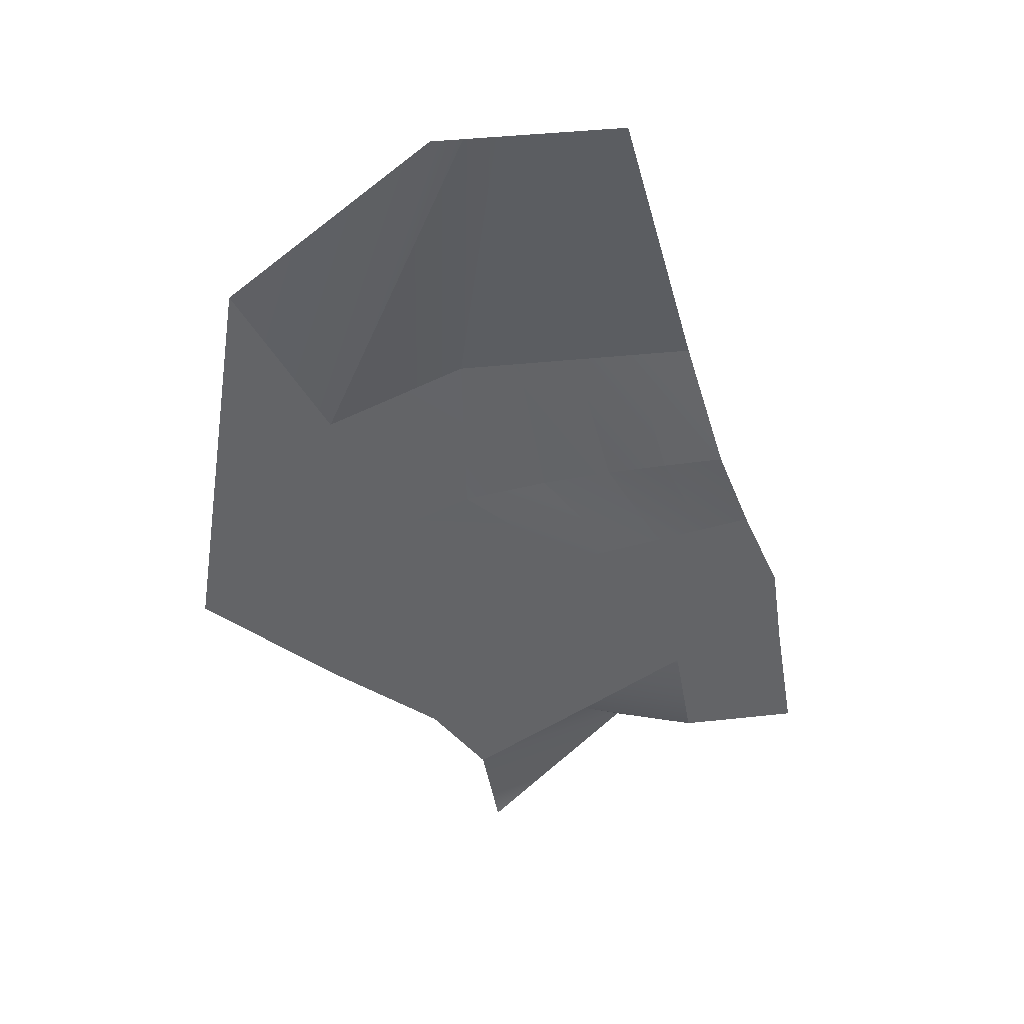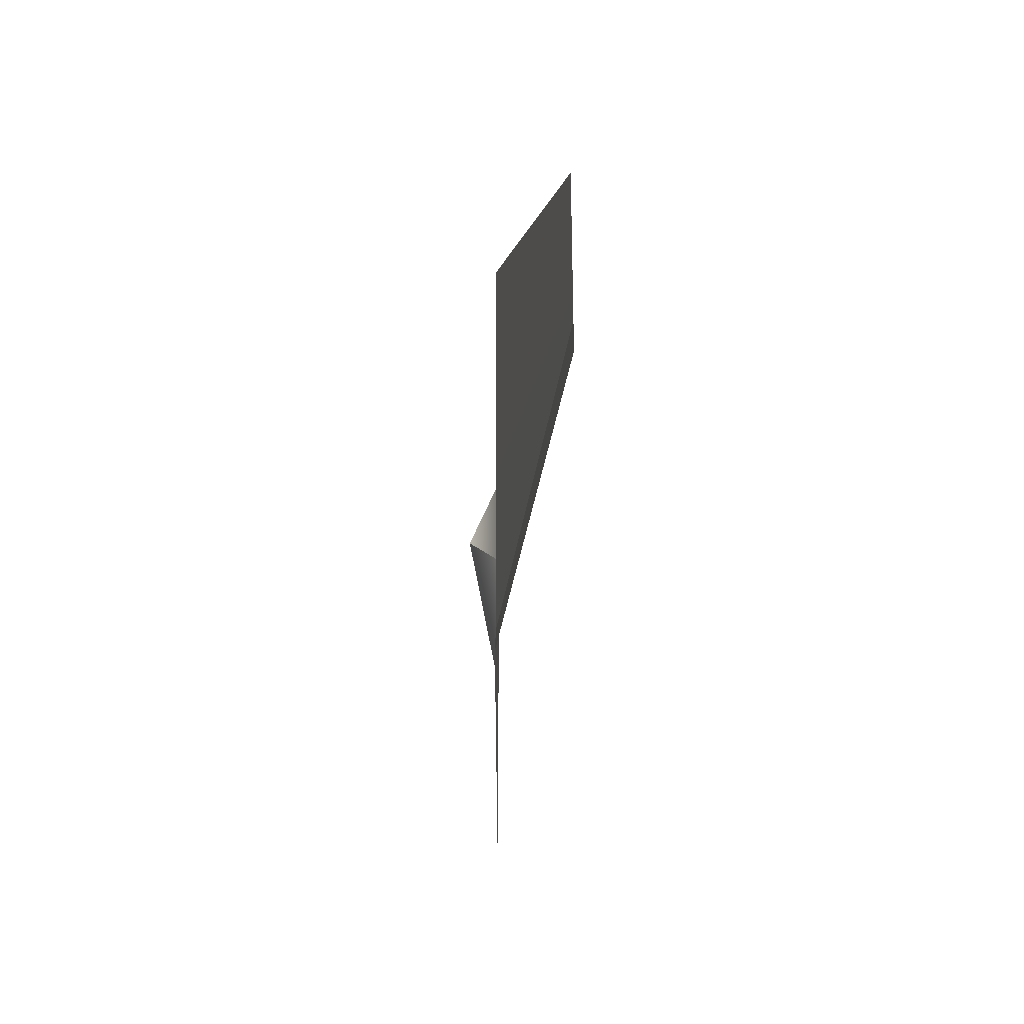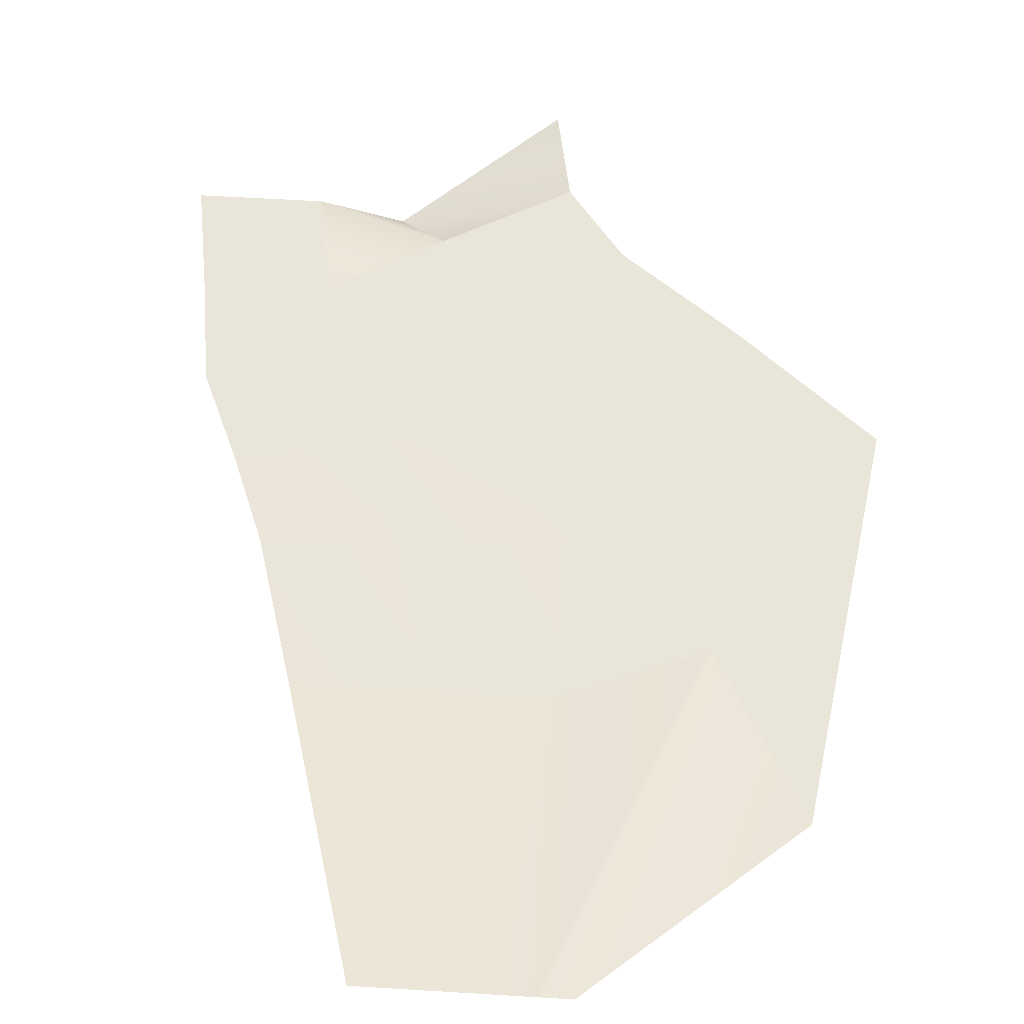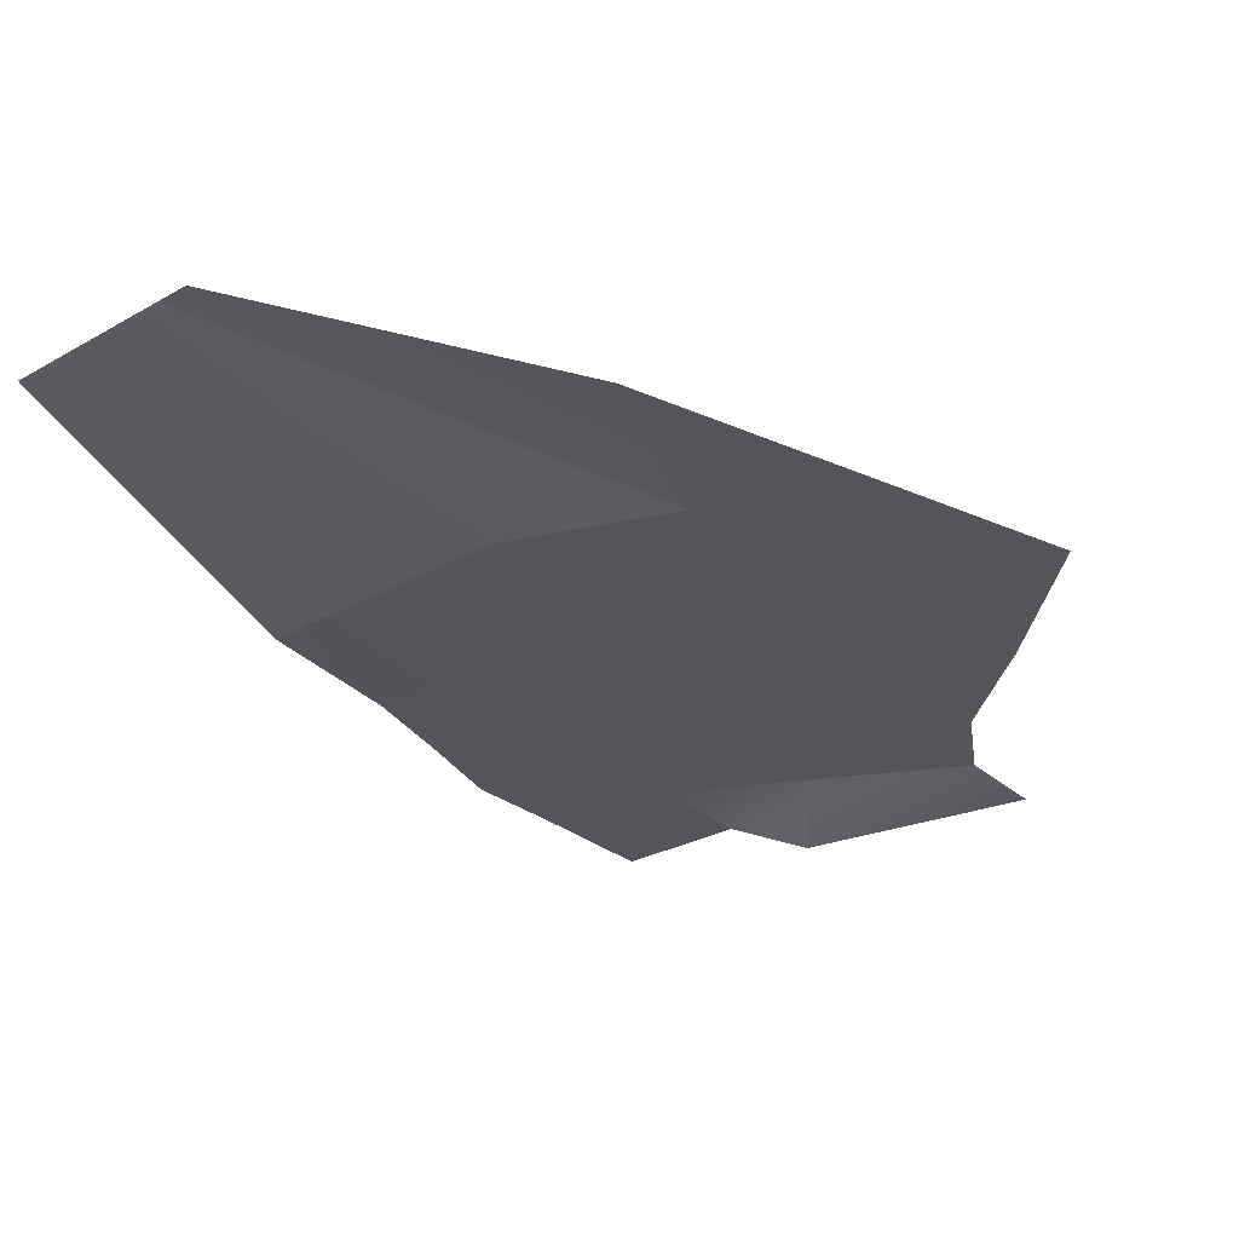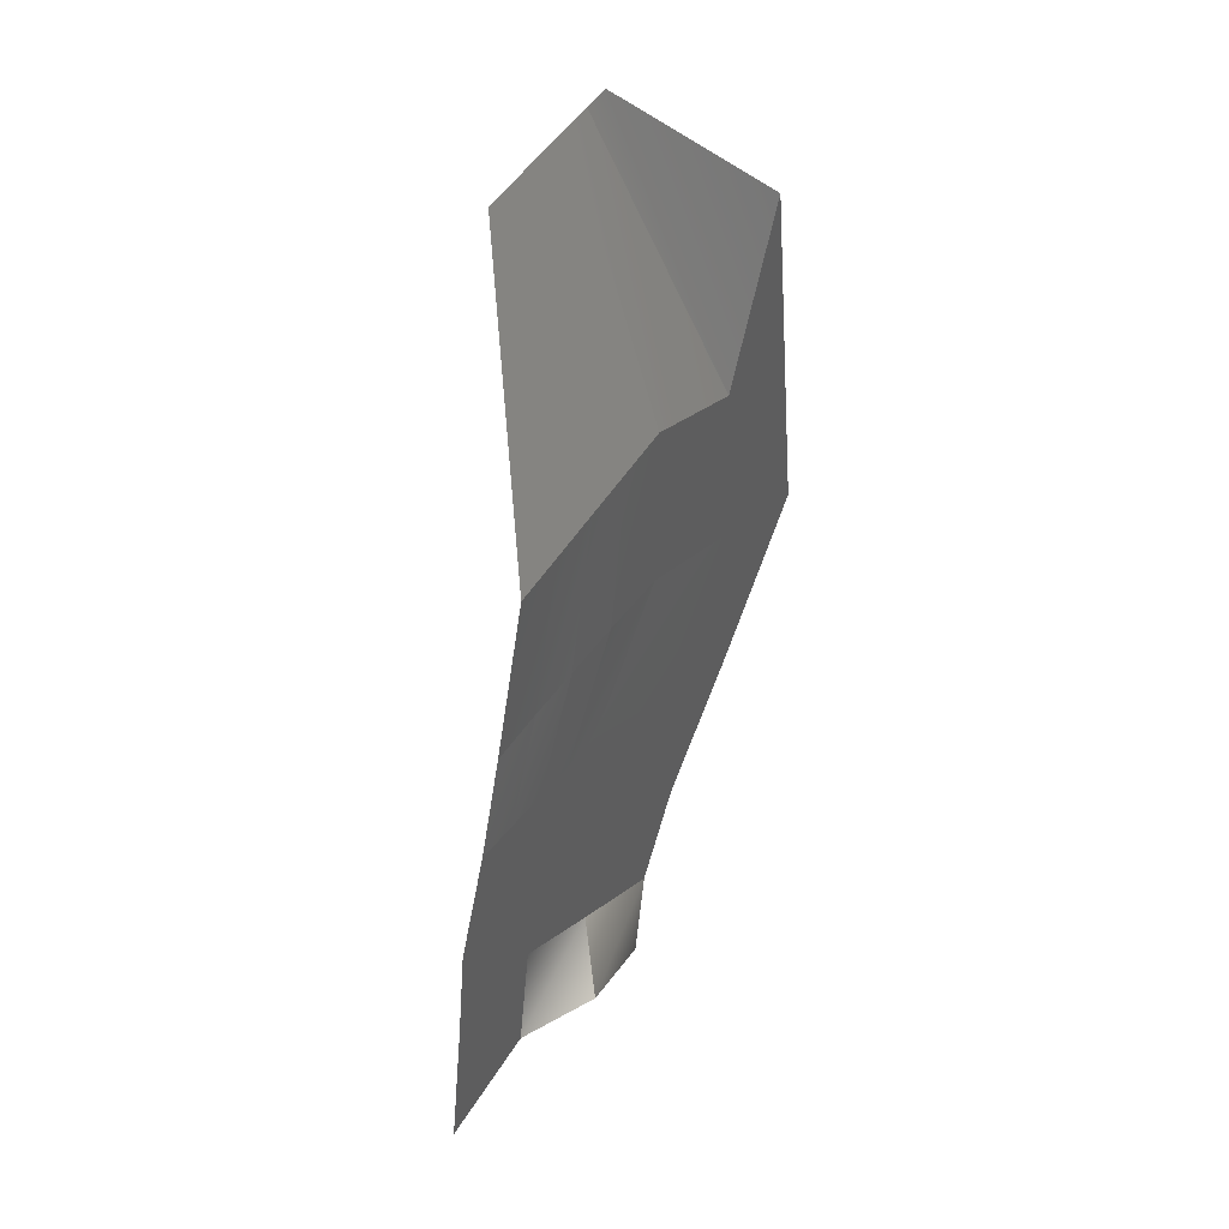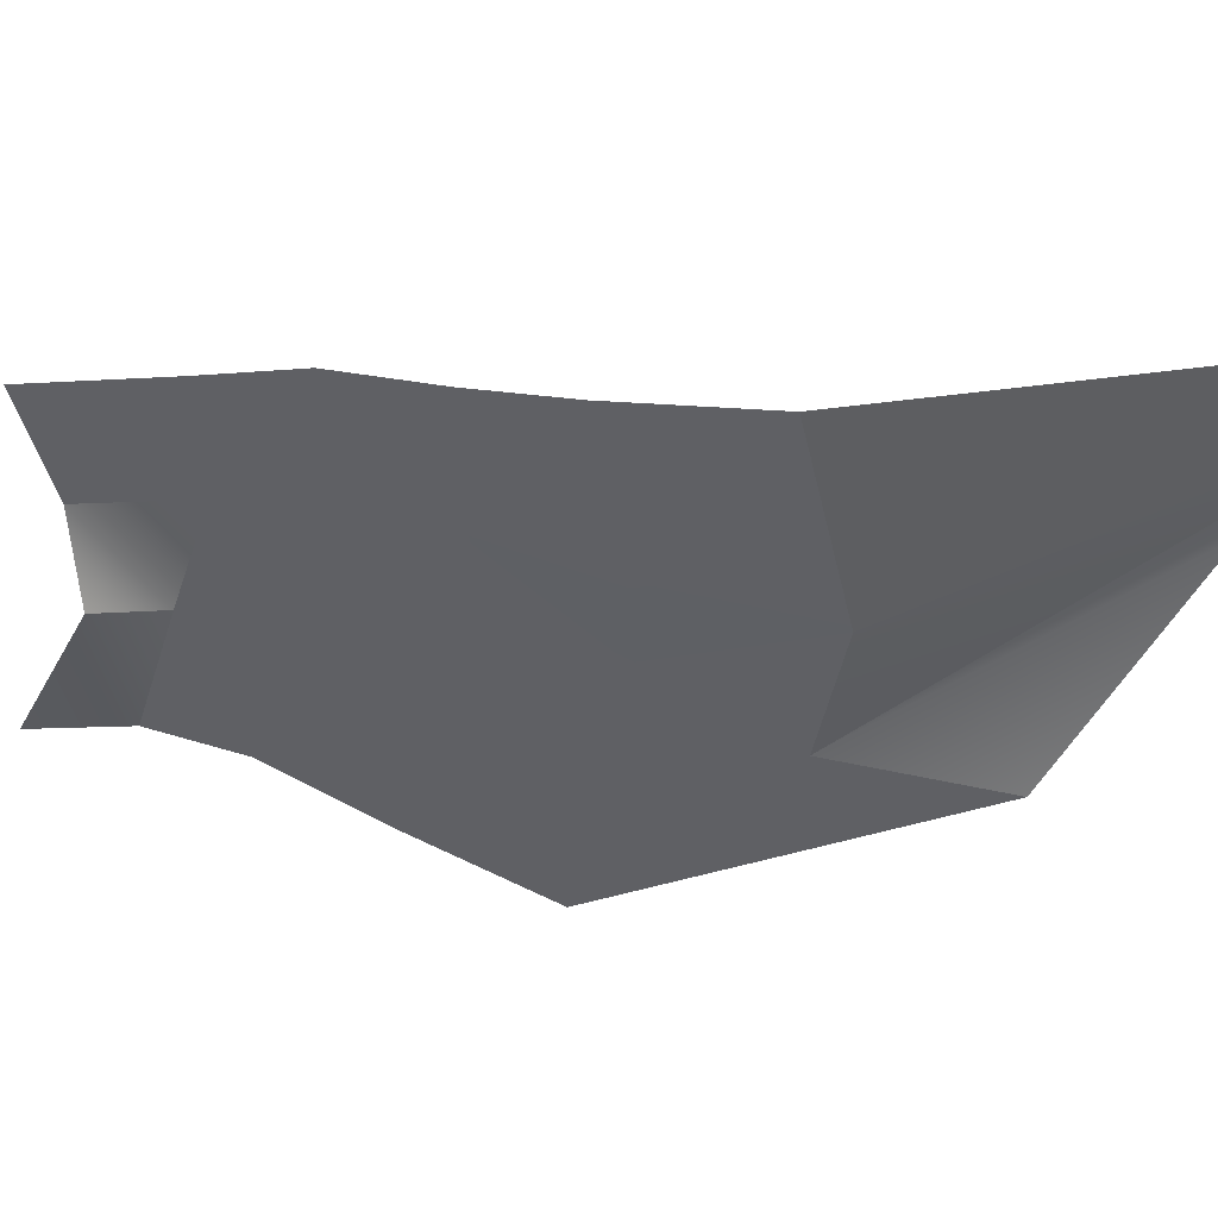
<metadata>
{"format":"obj","ext":"obj","renderer":"f3d","projection":"perspective","resolution":1024,"background":"white","views":[{"elev":39.2,"azim":172.3,"up":"+Z"},{"elev":64.2,"azim":89.8,"up":"+Z"},{"elev":58.3,"azim":3.8,"up":"+Y"},{"elev":-24.4,"azim":44.2,"up":"+Y"},{"elev":44.3,"azim":-61.6,"up":"+Z"},{"elev":-43.4,"azim":-77.2,"up":"+Y"}]}
</metadata>
<code>
g pb_Mesh487612
v 4.868 -3.773 -18.39
v 5.826 -3.773 -13.24
v -3.389 -5.752 -12.13
v -0.8486 -3.773 -9.377
v 5.826 -3.773 -13.24
v 8.908 -3.773 -9.082
v -0.8486 -3.773 -9.377
v 1.834 -3.773 -5.089
v 8.908 -3.773 -9.082
v 14.94 -3.773 -4.429
v 1.834 -3.773 -5.089
v 7.22 -3.773 -0.3804
v 14.94 -3.773 -4.429
v 22.5 -3.773 1.996
v 7.22 -3.773 -0.3804
v 14.15 -3.773 5.54
v 22.5 -3.773 1.996
v 19.24 -3.773 23.96
v 14.15 -3.773 5.54
v 14.28 -3.773 14.96
v 19.24 -3.773 23.96
v 8.556 0 34.74
v 14.28 -3.773 14.96
v 6.889 0 34.75
v -3.389 -5.752 -12.13
v -0.8486 -3.773 -9.377
v -7.742 -3.773 -11.68
v -6.719 -3.773 -5.887
v -0.8486 -3.773 -9.377
v 1.834 -3.773 -5.089
v -6.719 -3.773 -5.887
v -4.436 -3.773 -1.472
v 1.834 -3.773 -5.089
v 7.22 -3.773 -0.3804
v -4.436 -3.773 -1.472
v 0.3052 -3.773 3.293
v 7.22 -3.773 -0.3804
v 14.15 -3.773 5.54
v 0.3052 -3.773 3.293
v 6.603 -3.758 8.745
v 14.15 -3.773 5.54
v 14.28 -3.773 14.96
v 6.603 -3.758 8.745
v 6.804 -3.773 18.13
v 14.28 -3.773 14.96
v 6.889 0 34.75
v 6.804 -3.773 18.13
v 5.223 0 34.75
v -7.742 -3.773 -11.68
v -6.719 -3.773 -5.887
v -9.409 -3.773 -11.67
v -8.354 -3.773 -5.562
v -6.719 -3.773 -5.887
v -4.436 -3.773 -1.472
v -8.354 -3.773 -5.562
v -6.47 -3.773 -1.018
v -4.436 -3.773 -1.472
v 0.3052 -3.773 3.293
v -6.47 -3.773 -1.018
v -2.373 -3.773 3.802
v 0.3052 -3.773 3.293
v 6.603 -3.758 8.745
v -2.373 -3.773 3.802
v 1.994 -3.798 9.437
v 6.603 -3.758 8.745
v 6.804 -3.773 18.13
v 1.994 -3.798 9.437
v 3.561 -3.773 18.13
v 6.804 -3.773 18.13
v 5.223 0 34.75
v 3.561 -3.773 18.13
v 3.556 0 34.76
v -9.409 -3.773 -11.67
v -8.354 -3.773 -5.562
v -11.08 -3.773 -11.67
v -9.988 -3.773 -5.236
v -8.354 -3.773 -5.562
v -6.47 -3.773 -1.018
v -9.988 -3.773 -5.236
v -8.503 -3.773 -0.5643
v -6.47 -3.773 -1.018
v -2.373 -3.773 3.802
v -8.503 -3.773 -0.5643
v -5.052 -3.773 4.311
v -2.373 -3.773 3.802
v 1.994 -3.798 9.437
v -5.052 -3.773 4.311
v -1.836 -3.786 9.805
v 1.994 -3.798 9.437
v 3.561 -3.773 18.13
v -1.836 -3.786 9.805
v 0.318 -3.773 18.14
v 3.561 -3.773 18.13
v 3.556 0 34.76
v 0.318 -3.773 18.14
v 1.889 0 34.76
v -11.08 -3.773 -11.67
v -9.988 -3.773 -5.236
v -12.74 -3.773 -11.66
v -11.62 -3.773 -4.91
v -9.988 -3.773 -5.236
v -8.503 -3.773 -0.5643
v -11.62 -3.773 -4.91
v -10.54 -3.773 -0.1105
v -8.503 -3.773 -0.5643
v -5.052 -3.773 4.311
v -10.54 -3.773 -0.1105
v -7.731 -3.773 4.821
v -5.052 -3.773 4.311
v -1.836 -3.786 9.805
v -7.731 -3.773 4.821
v -5.162 -3.722 10.03
v -1.836 -3.786 9.805
v 0.318 -3.773 18.14
v -5.162 -3.722 10.03
v -2.925 -3.773 18.14
v 0.318 -3.773 18.14
v 1.889 0 34.76
v -2.925 -3.773 18.14
v 0.2226 0 34.77
v -12.74 -3.773 -11.66
v -11.62 -3.773 -4.91
v -14.41 -3.773 -11.66
v -13.26 -3.773 -4.584
v -11.62 -3.773 -4.91
v -10.54 -3.773 -0.1105
v -13.26 -3.773 -4.584
v -12.57 -3.773 0.3432
v -10.54 -3.773 -0.1105
v -7.731 -3.773 4.821
v -12.57 -3.773 0.3432
v -10.41 -3.773 5.33
v -7.731 -3.773 4.821
v -5.162 -3.722 10.03
v -10.41 -3.773 5.33
v -8.522 -3.685 10.18
v -5.162 -3.722 10.03
v -2.925 -3.773 18.14
v -8.522 -3.685 10.18
v -6.168 -3.773 18.15
v -2.925 -3.773 18.14
v 0.2226 0 34.77
v -6.168 -3.773 18.15
v -1.444 0 34.77
g pb_Mesh487612_0
f 3 2 1
f 3 4 2
f 7 6 5
f 7 8 6
f 11 10 9
f 11 12 10
f 15 14 13
f 15 16 14
f 19 18 17
f 19 20 18
f 23 22 21
f 23 24 22
f 27 26 25
f 27 28 26
f 31 30 29
f 31 32 30
f 35 34 33
f 35 36 34
f 39 38 37
f 39 40 38
f 43 42 41
f 43 44 42
f 47 46 45
f 47 48 46
f 51 50 49
f 51 52 50
f 55 54 53
f 55 56 54
f 59 58 57
f 59 60 58
f 63 62 61
f 63 64 62
f 67 66 65
f 67 68 66
f 71 70 69
f 71 72 70
f 75 74 73
f 75 76 74
f 79 78 77
f 79 80 78
f 83 82 81
f 83 84 82
f 87 86 85
f 87 88 86
f 91 90 89
f 91 92 90
f 95 94 93
f 95 96 94
f 99 98 97
f 99 100 98
f 103 102 101
f 103 104 102
f 107 106 105
f 107 108 106
f 111 110 109
f 111 112 110
f 115 114 113
f 115 116 114
f 119 118 117
f 119 120 118
f 123 122 121
f 123 124 122
f 127 126 125
f 127 128 126
f 131 130 129
f 131 132 130
f 135 134 133
f 135 136 134
f 139 138 137
f 139 140 138
f 143 142 141
f 143 144 142

</code>
